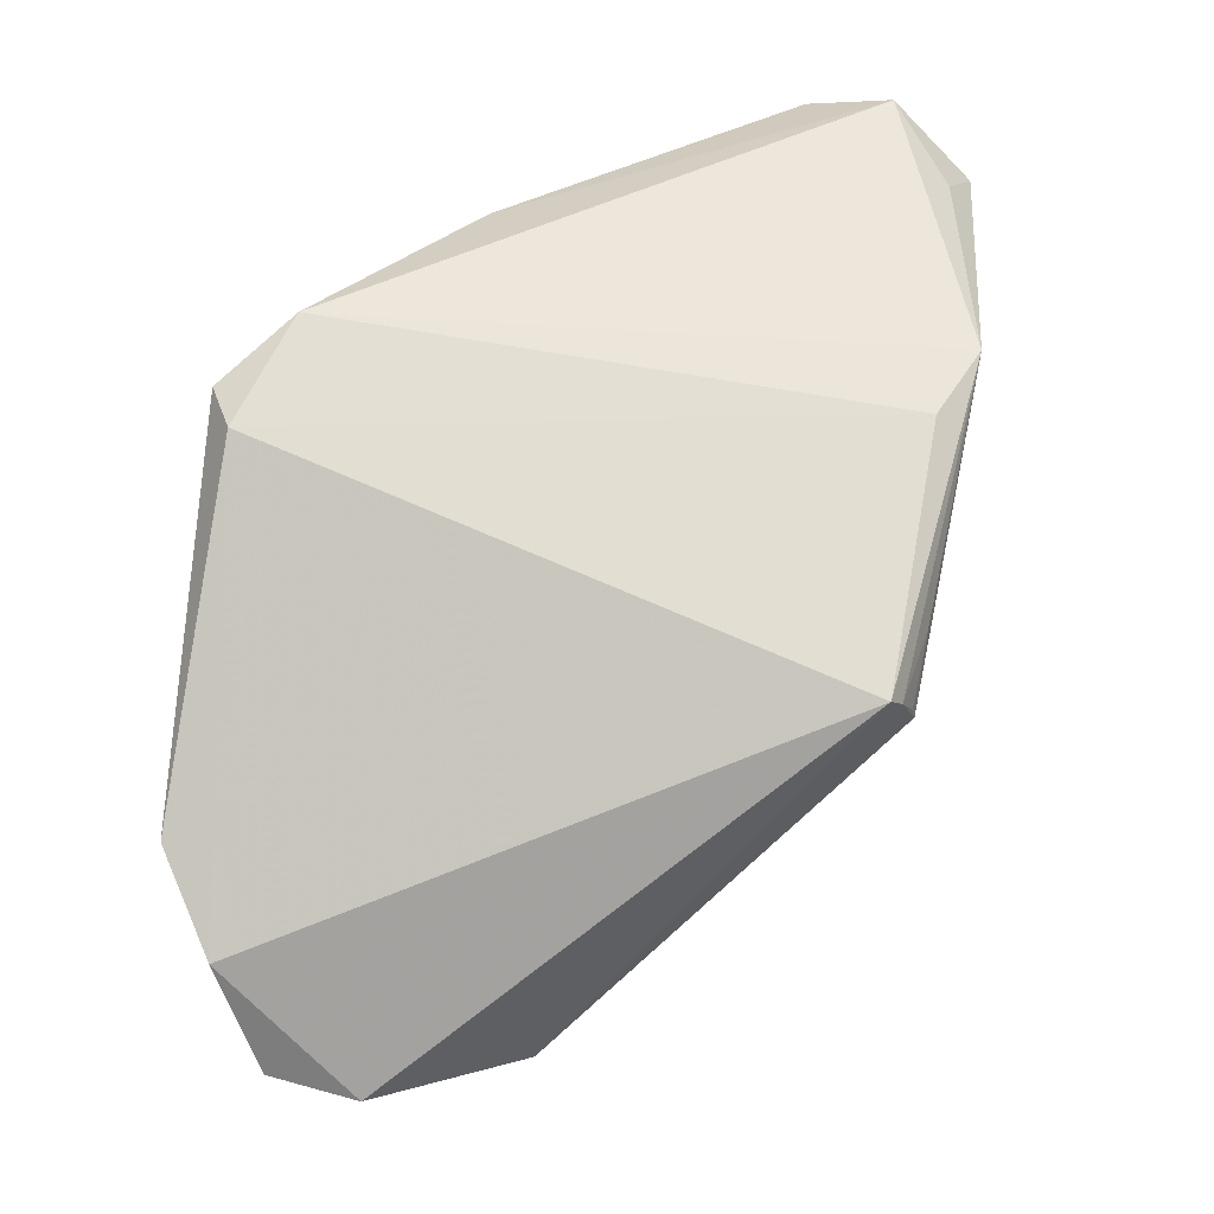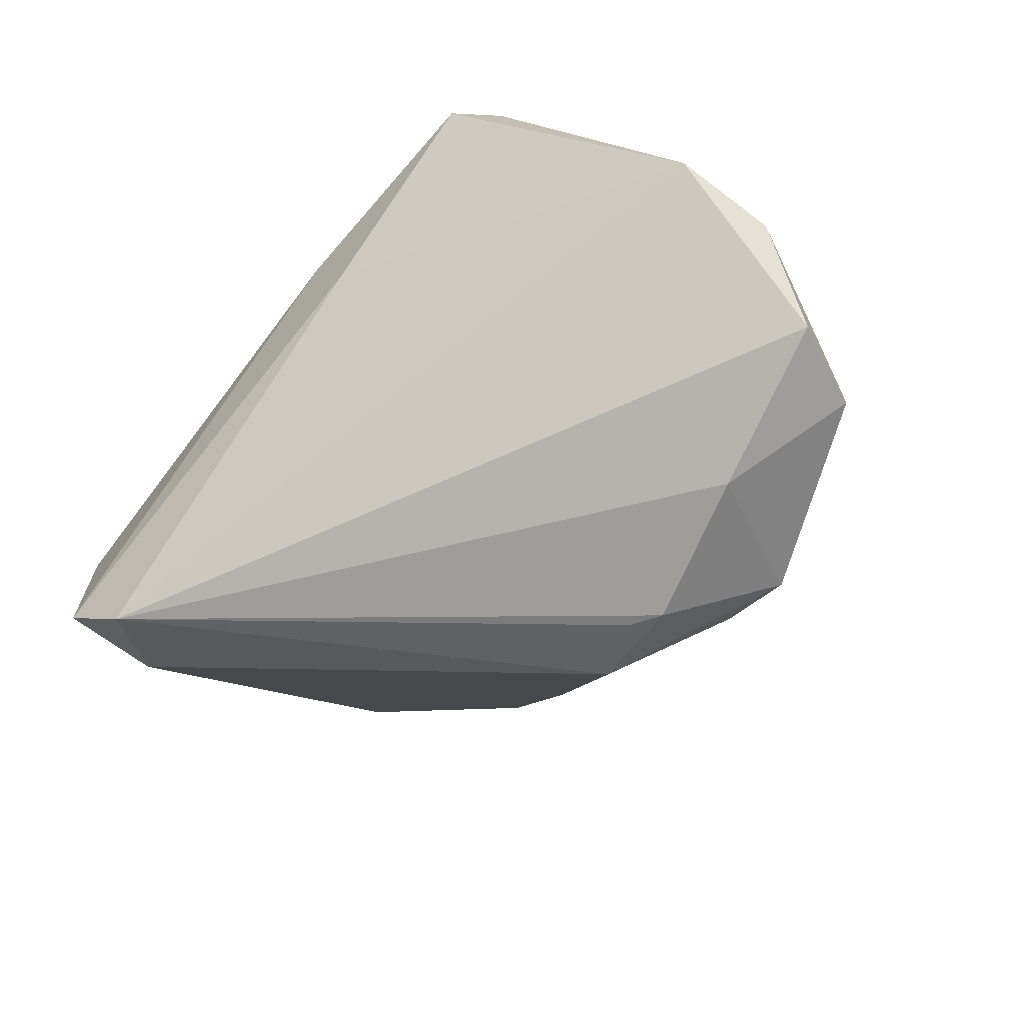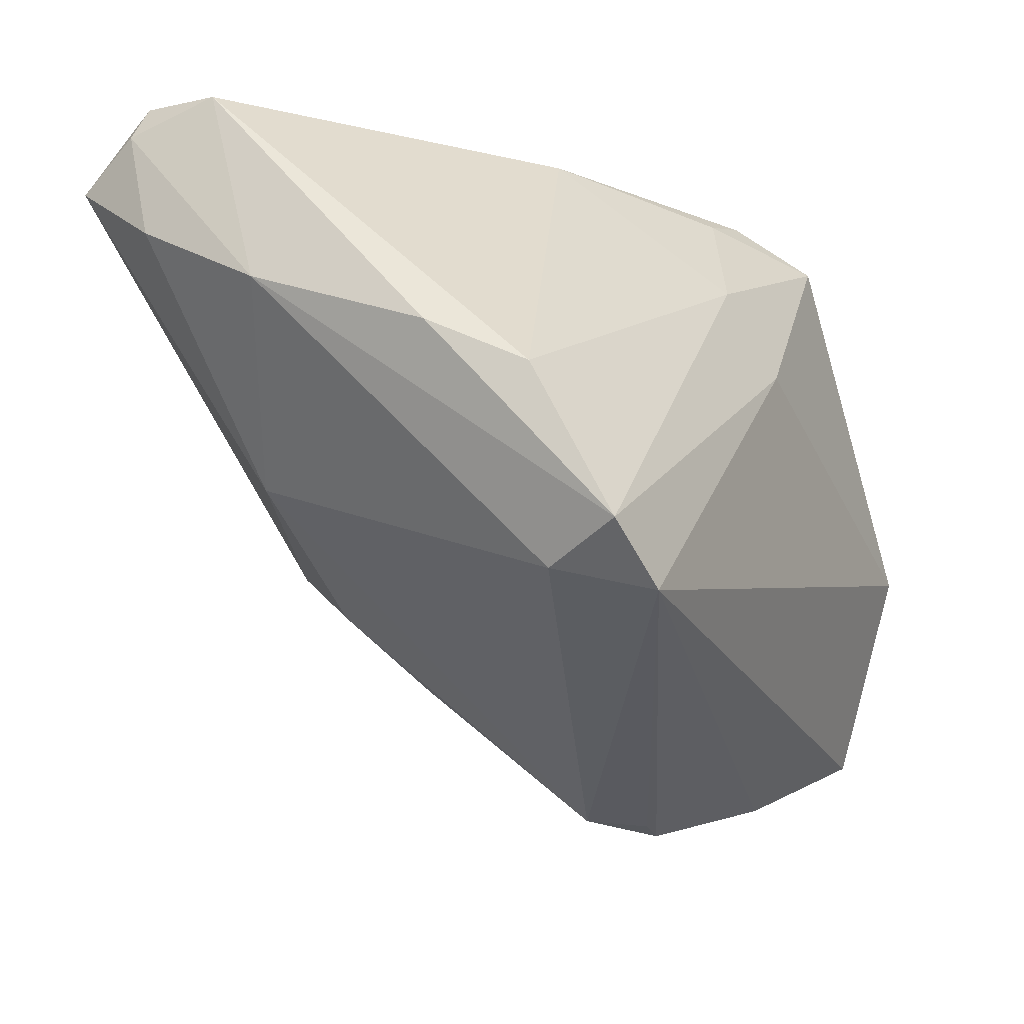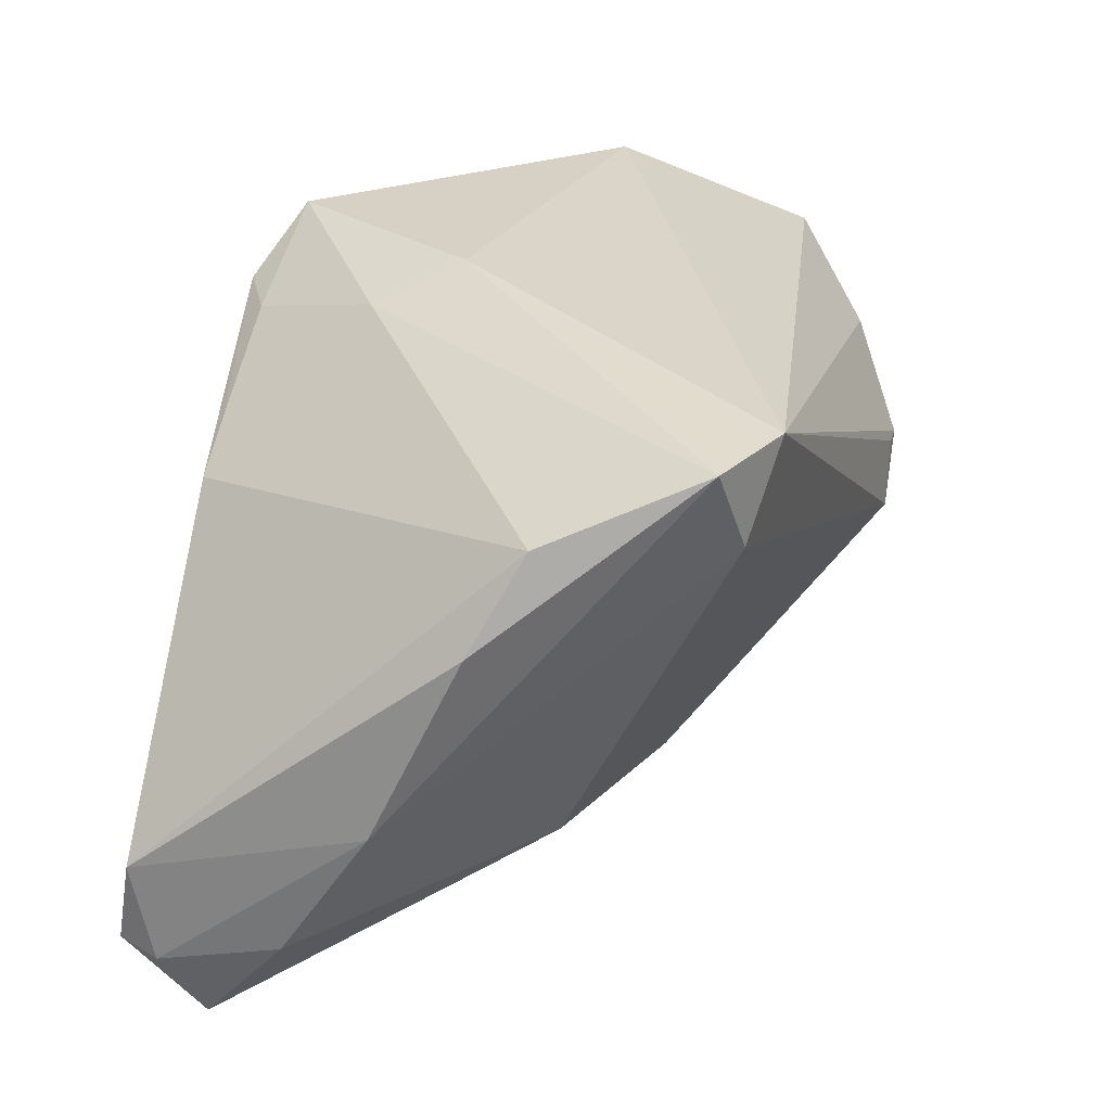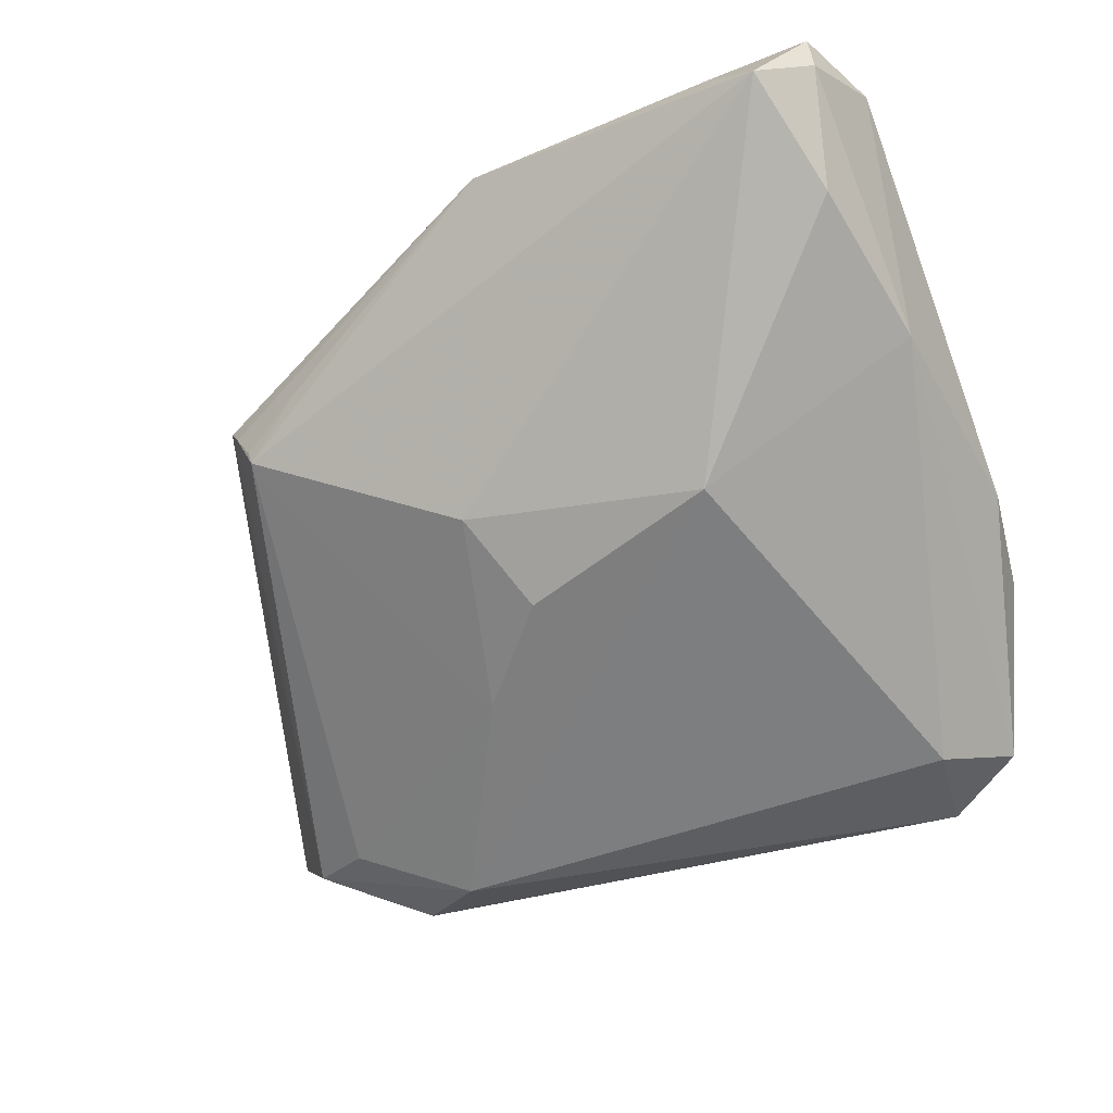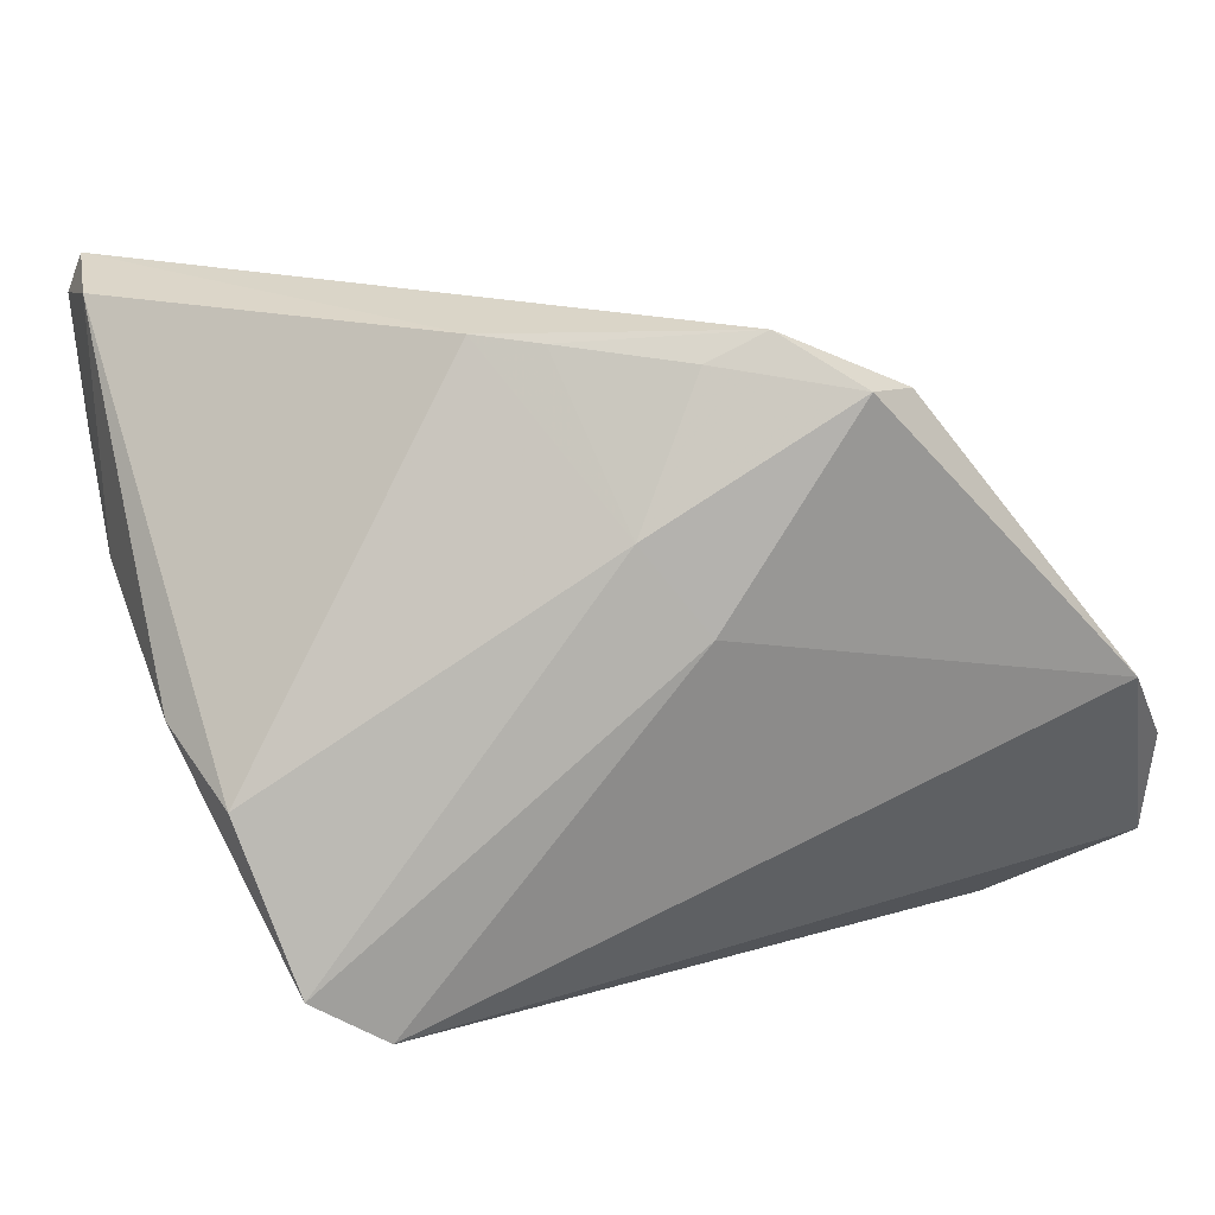
<metadata>
{"format":"obj","ext":"obj","renderer":"f3d","projection":"perspective","resolution":1024,"background":"white","views":[{"elev":37.3,"azim":99.3,"up":"+Y"},{"elev":-46.3,"azim":30.6,"up":"+Y"},{"elev":-25.0,"azim":-64.5,"up":"+Y"},{"elev":26.8,"azim":-78.5,"up":"+Z"},{"elev":-24.5,"azim":-144.4,"up":"+Y"},{"elev":20.1,"azim":-19.2,"up":"+Y"}]}
</metadata>
<code>
v 0.05248 -0.01112 0.02502
v -0.03674 -0.02565 0.02579
v -0.002529 -0.008903 -0.03026
v -0.004943 0.01642 0.02767
v -0.005885 -0.01667 -0.02241
v 0.04003 -0.03263 0.01248
v 0.002939 0.03137 0.02341
v 0.03106 -0.03302 -0.005479
v 0.01471 0.007632 -0.03843
v 0.04625 -0.002085 0.03068
v -0.02676 -0.008731 -0.02158
v 0.02137 0.002845 -0.03772
v 0.02407 0.005632 -0.03678
v 0.02741 -0.03828 0.003763
v 0.02354 -0.03813 0.00409
v 0.001608 0.007485 0.03101
v -0.02872 -0.03076 0.0271
v -0.04525 -0.002986 0.008289
v -0.04576 0.01667 -0.02739
v 0.03854 -0.03351 -0.003067
v -0.01133 0.02401 -0.04093
v 0.02178 0.0288 0.0283
v -0.0369 0.02862 -0.03577
v 0.05382 -0.02393 0.0204
v -0.01557 0.03271 0.01066
v 0.004003 -0.02372 -0.01617
v -0.03264 -0.02788 0.0166
v -0.04383 0.02581 -0.03789
v -0.001718 0.02203 -0.03711
v -0.04505 0.03433 -0.02876
v -0.04647 0.03237 -0.01901
v -0.04647 0.02999 -0.03001
v -0.04647 0.006778 -0.0124
v 0.02592 0.007281 -0.03571
v 0.05355 -0.02633 0.011
v 0.01791 -0.03826 -0.001474
v -0.00924 0.0323 0.01503
v 0.02068 0.001358 -0.03796
v 0.01641 0.02962 0.03127
v 0.009254 0.03433 0.02433
v -0.04164 -0.008599 0.0187
f 31 41 25
f 4 25 41
f 24 10 17
f 35 34 1
f 1 24 35
f 10 24 1
f 22 1 34
f 10 1 22
f 20 34 35
f 2 4 41
f 17 10 16
f 16 2 17
f 4 2 16
f 3 28 38
f 40 22 29
f 29 22 34
f 3 38 26
f 4 16 39
f 39 22 40
f 10 22 39
f 39 16 10
f 40 7 39
f 39 7 4
f 25 4 37
f 4 7 37
f 40 25 37
f 37 7 40
f 34 20 13
f 20 38 13
f 21 38 28
f 40 29 21
f 21 29 34
f 34 13 21
f 32 33 31
f 18 2 41
f 18 33 2
f 18 41 31
f 31 33 18
f 6 24 17
f 35 24 6
f 6 20 35
f 17 2 27
f 2 33 27
f 8 38 20
f 8 26 38
f 38 21 9
f 9 21 13
f 19 32 28
f 33 32 19
f 28 32 30
f 30 32 31
f 40 21 30
f 31 25 30
f 30 25 40
f 14 6 17
f 20 6 14
f 11 28 3
f 11 19 28
f 11 27 33
f 33 19 11
f 12 13 38
f 38 9 12
f 12 9 13
f 23 21 28
f 28 30 23
f 23 30 21
f 36 8 20
f 20 14 36
f 26 8 36
f 27 11 36
f 17 27 36
f 26 36 5
f 5 36 11
f 3 26 5
f 5 11 3
f 15 14 17
f 17 36 15
f 15 36 14

</code>
